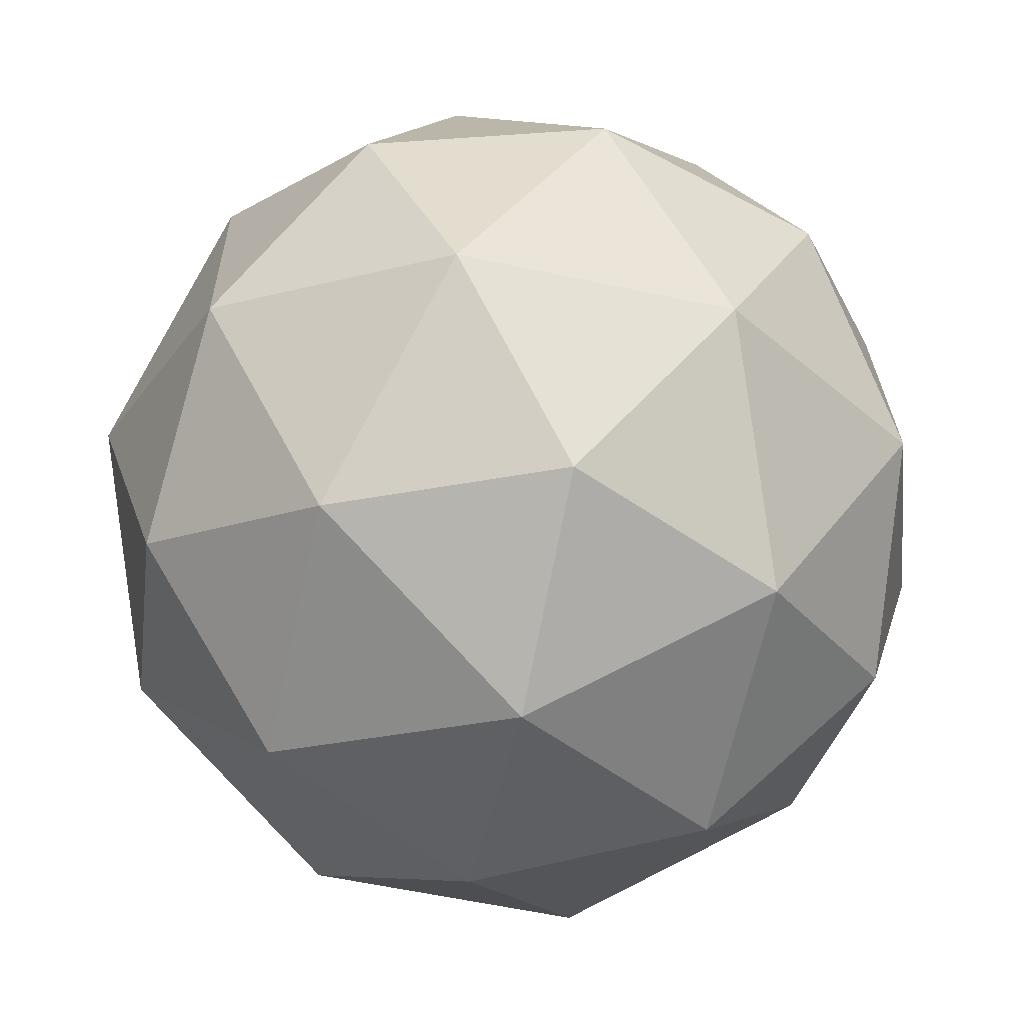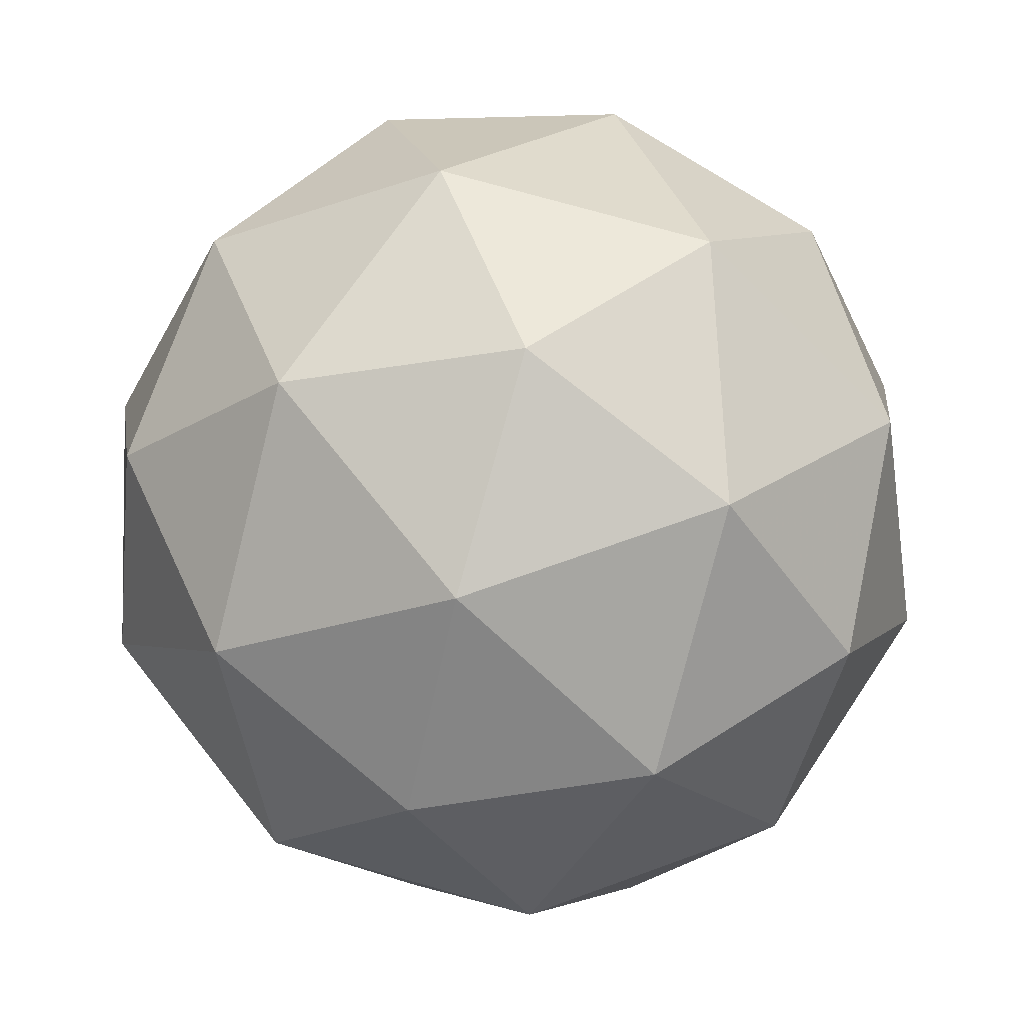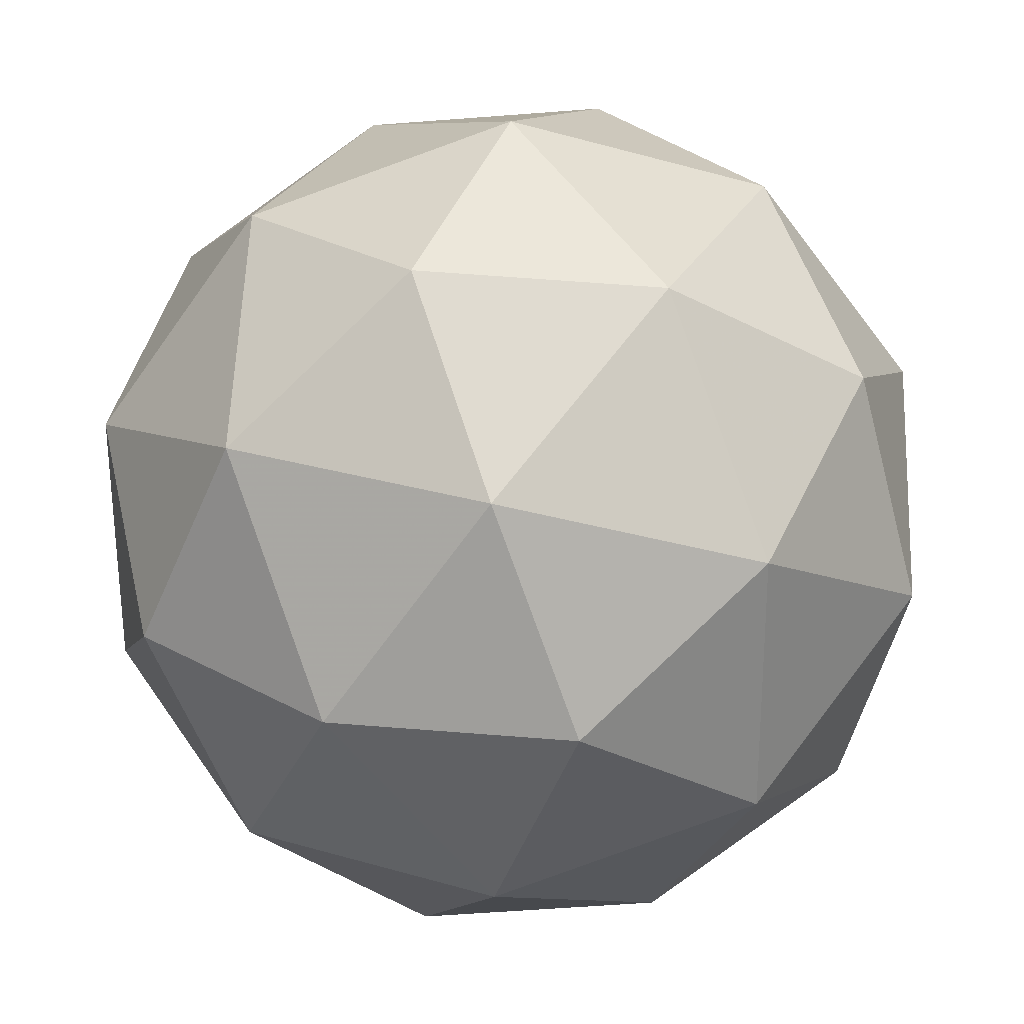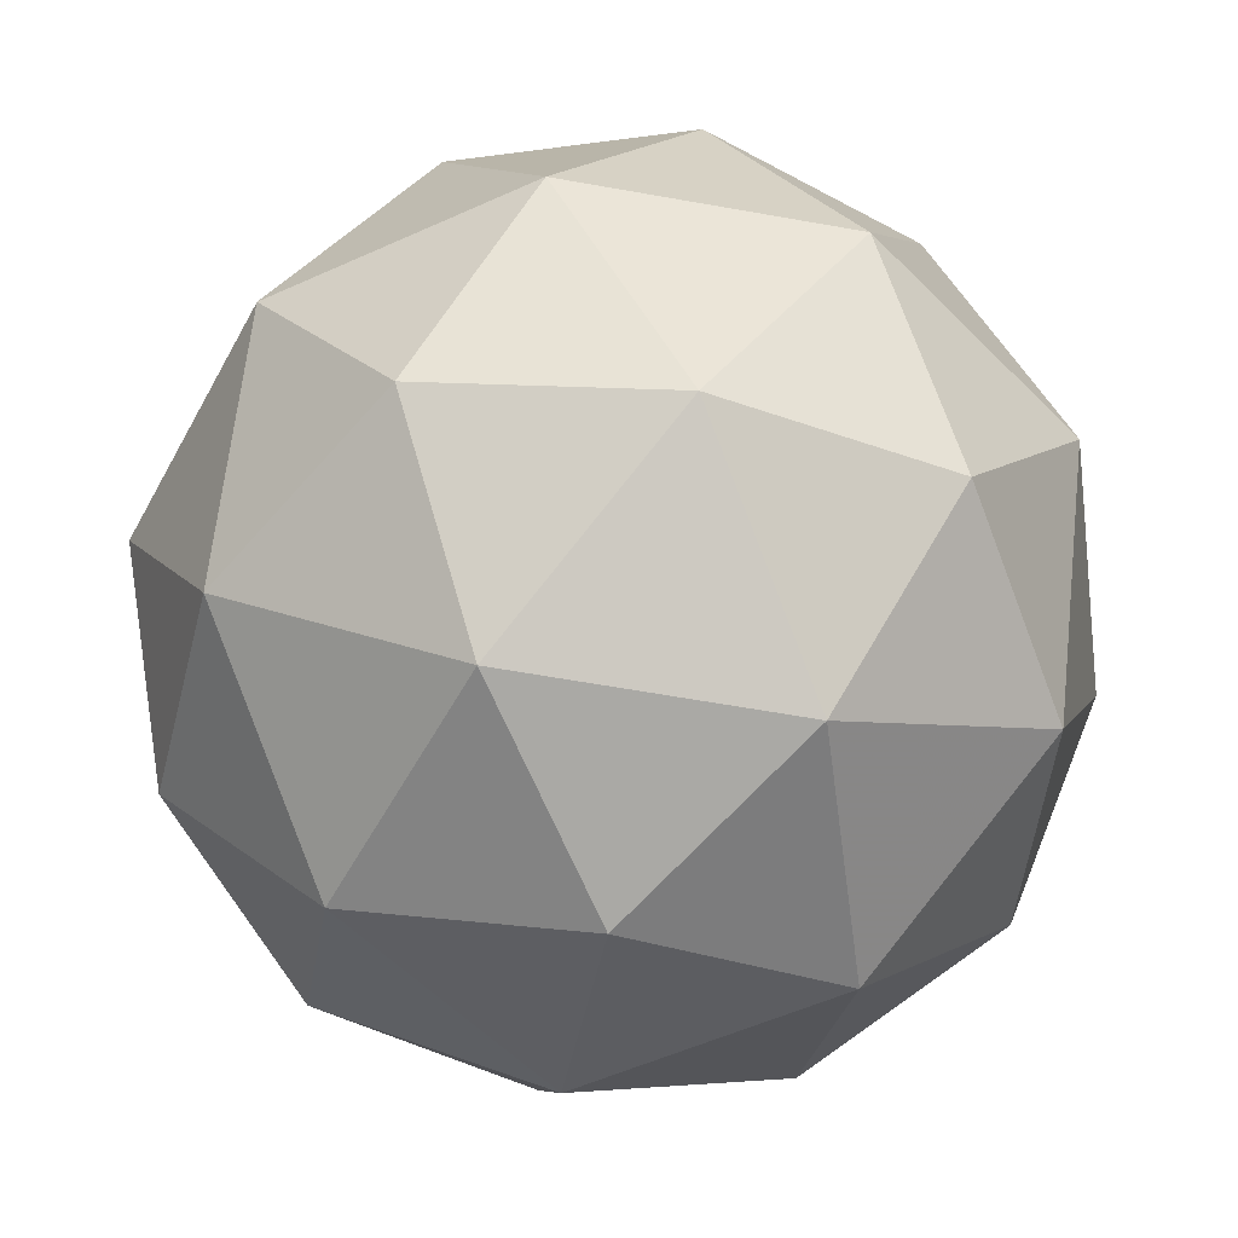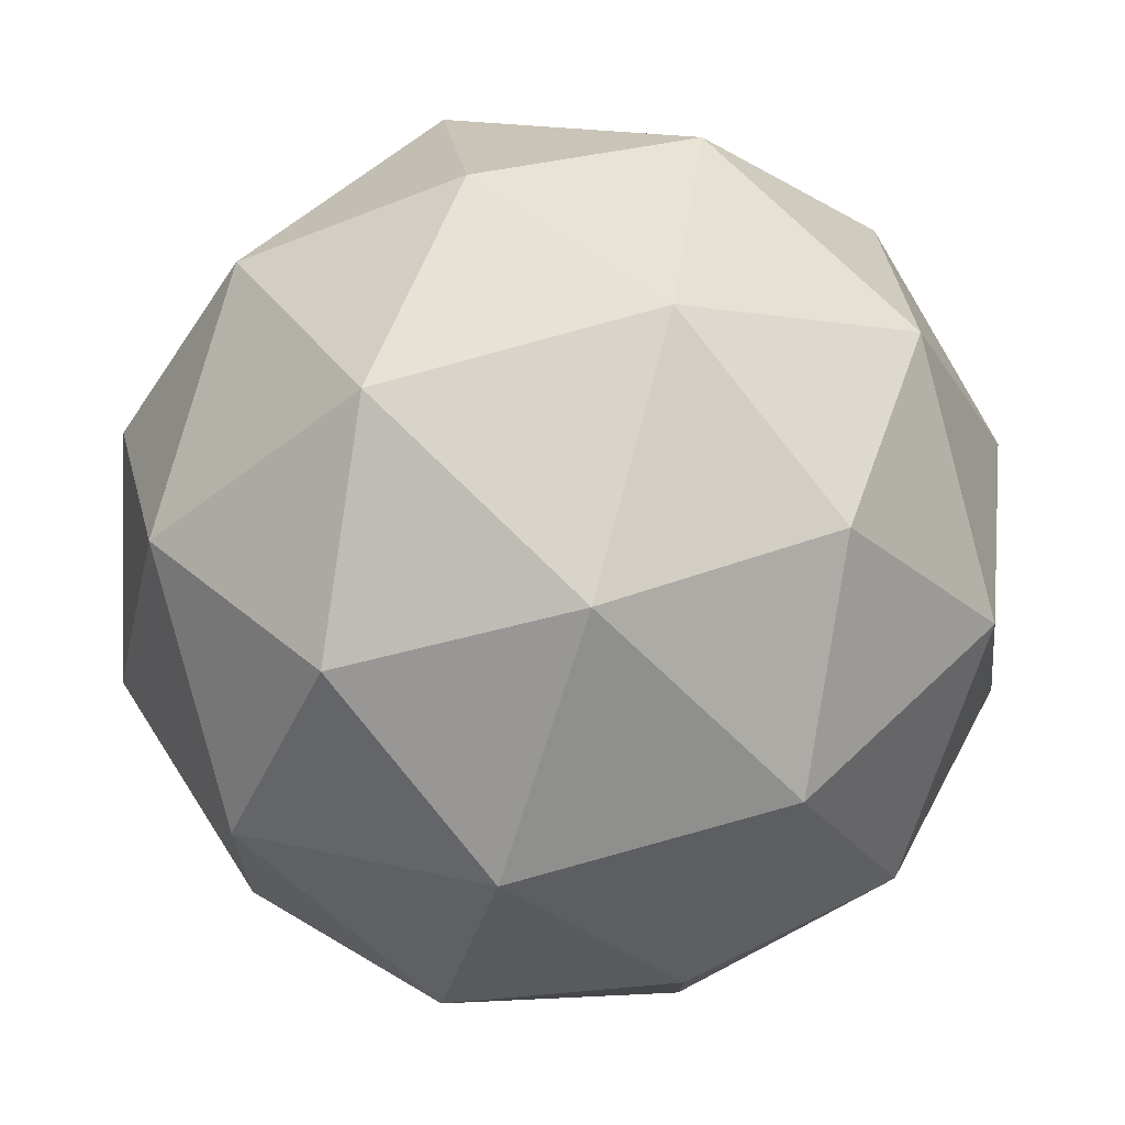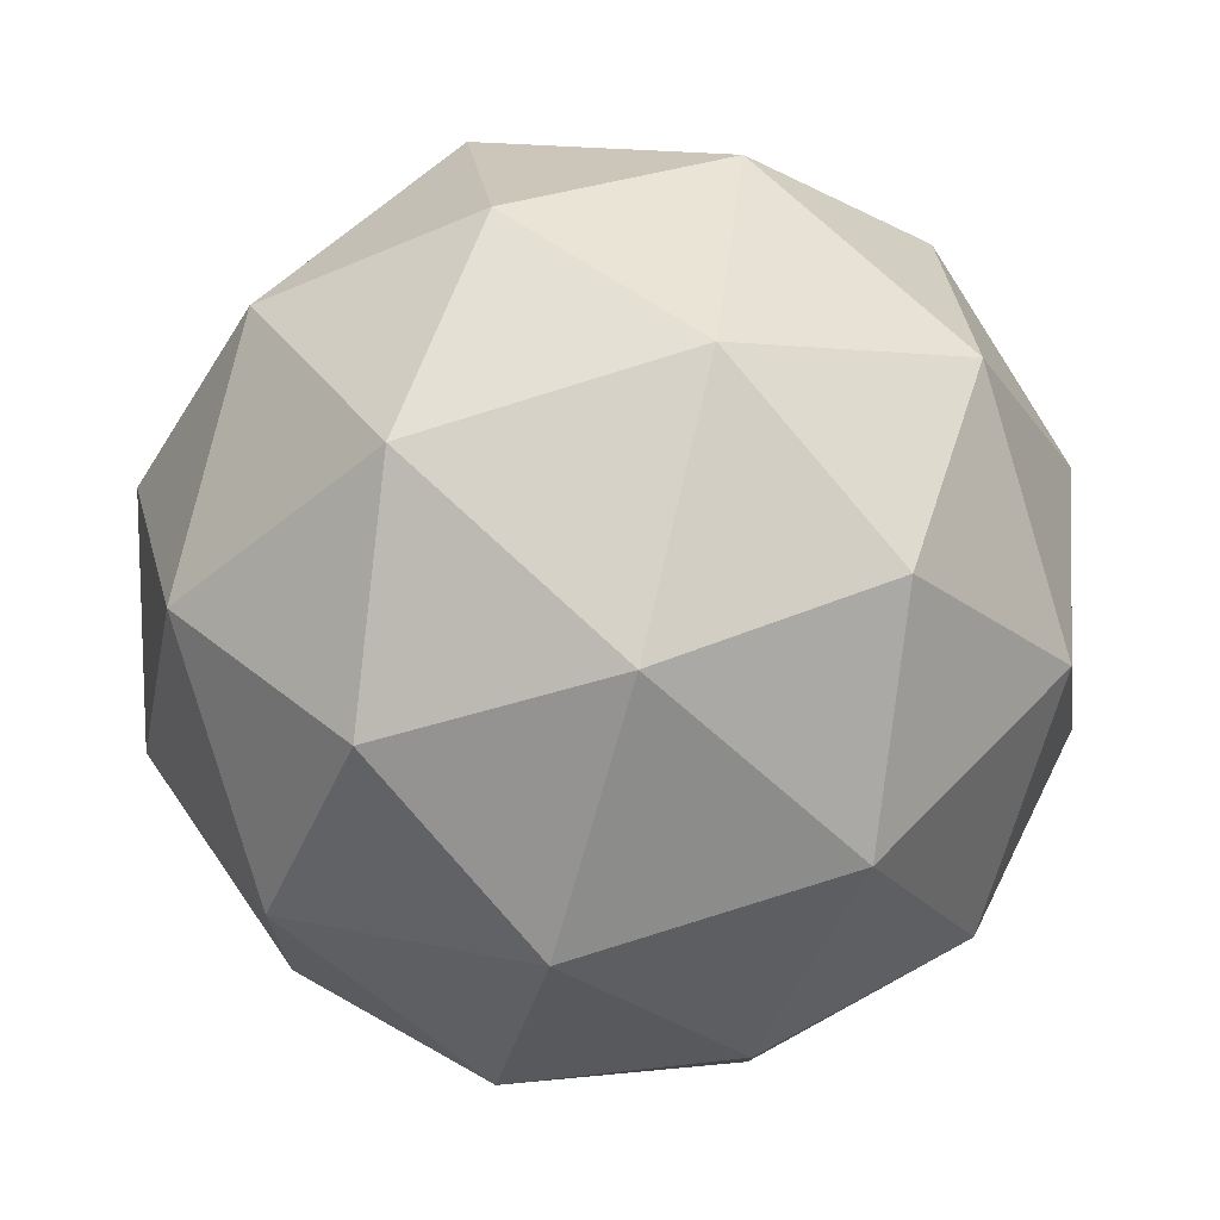
<metadata>
{"format":"obj","ext":"obj","renderer":"f3d","projection":"perspective","resolution":1024,"background":"white","views":[{"elev":30.2,"azim":70.2,"up":"+Z"},{"elev":-33.1,"azim":-168.8,"up":"+Z"},{"elev":-14.2,"azim":-177.7,"up":"+Y"},{"elev":-36.3,"azim":152.1,"up":"+Z"},{"elev":23.4,"azim":-98.0,"up":"+Y"},{"elev":-14.2,"azim":95.0,"up":"+Z"}]}
</metadata>
<code>
v 13.33 1.577 -4.307
v 13.3 1.599 -4.382
v 13.38 1.622 -4.36
v 13.38 1.641 -4.278
v 13.3 1.63 -4.249
v 13.25 1.604 -4.313
v 13.33 1.676 -4.4
v 13.38 1.702 -4.336
v 13.33 1.707 -4.267
v 13.25 1.685 -4.289
v 13.25 1.665 -4.371
v 13.3 1.729 -4.342
v 13.36 1.59 -4.335
v 13.32 1.577 -4.348
v 13.35 1.603 -4.379
v 13.27 1.592 -4.351
v 13.29 1.58 -4.307
v 13.36 1.601 -4.287
v 13.39 1.628 -4.318
v 13.32 1.595 -4.27
v 13.35 1.633 -4.253
v 13.27 1.611 -4.274
v 13.27 1.628 -4.385
v 13.24 1.631 -4.345
v 13.36 1.648 -4.39
v 13.32 1.635 -4.402
v 13.39 1.675 -4.304
v 13.39 1.664 -4.352
v 13.32 1.671 -4.247
v 13.36 1.678 -4.264
v 13.24 1.643 -4.297
v 13.27 1.658 -4.259
v 13.29 1.674 -4.396
v 13.36 1.696 -4.375
v 13.36 1.714 -4.298
v 13.29 1.704 -4.27
v 13.24 1.679 -4.331
v 13.31 1.712 -4.379
v 13.27 1.705 -4.362
v 13.34 1.727 -4.342
v 13.31 1.73 -4.301
v 13.27 1.716 -4.314
f 1 14 13
f 2 14 16
f 1 13 18
f 1 18 20
f 1 20 17
f 2 16 23
f 3 15 25
f 4 19 27
f 5 21 29
f 6 22 31
f 2 23 26
f 3 25 28
f 4 27 30
f 5 29 32
f 6 31 24
f 7 33 38
f 8 34 40
f 9 35 41
f 10 36 42
f 11 37 39
f 39 42 12
f 39 37 42
f 37 10 42
f 42 41 12
f 42 36 41
f 36 9 41
f 41 40 12
f 41 35 40
f 35 8 40
f 40 38 12
f 40 34 38
f 34 7 38
f 38 39 12
f 38 33 39
f 33 11 39
f 24 37 11
f 24 31 37
f 31 10 37
f 32 36 10
f 32 29 36
f 29 9 36
f 30 35 9
f 30 27 35
f 27 8 35
f 28 34 8
f 28 25 34
f 25 7 34
f 26 33 7
f 26 23 33
f 23 11 33
f 31 32 10
f 31 22 32
f 22 5 32
f 29 30 9
f 29 21 30
f 21 4 30
f 27 28 8
f 27 19 28
f 19 3 28
f 25 26 7
f 25 15 26
f 15 2 26
f 23 24 11
f 23 16 24
f 16 6 24
f 17 22 6
f 17 20 22
f 20 5 22
f 20 21 5
f 20 18 21
f 18 4 21
f 18 19 4
f 18 13 19
f 13 3 19
f 16 17 6
f 16 14 17
f 14 1 17
f 13 15 3
f 13 14 15
f 14 2 15

</code>
